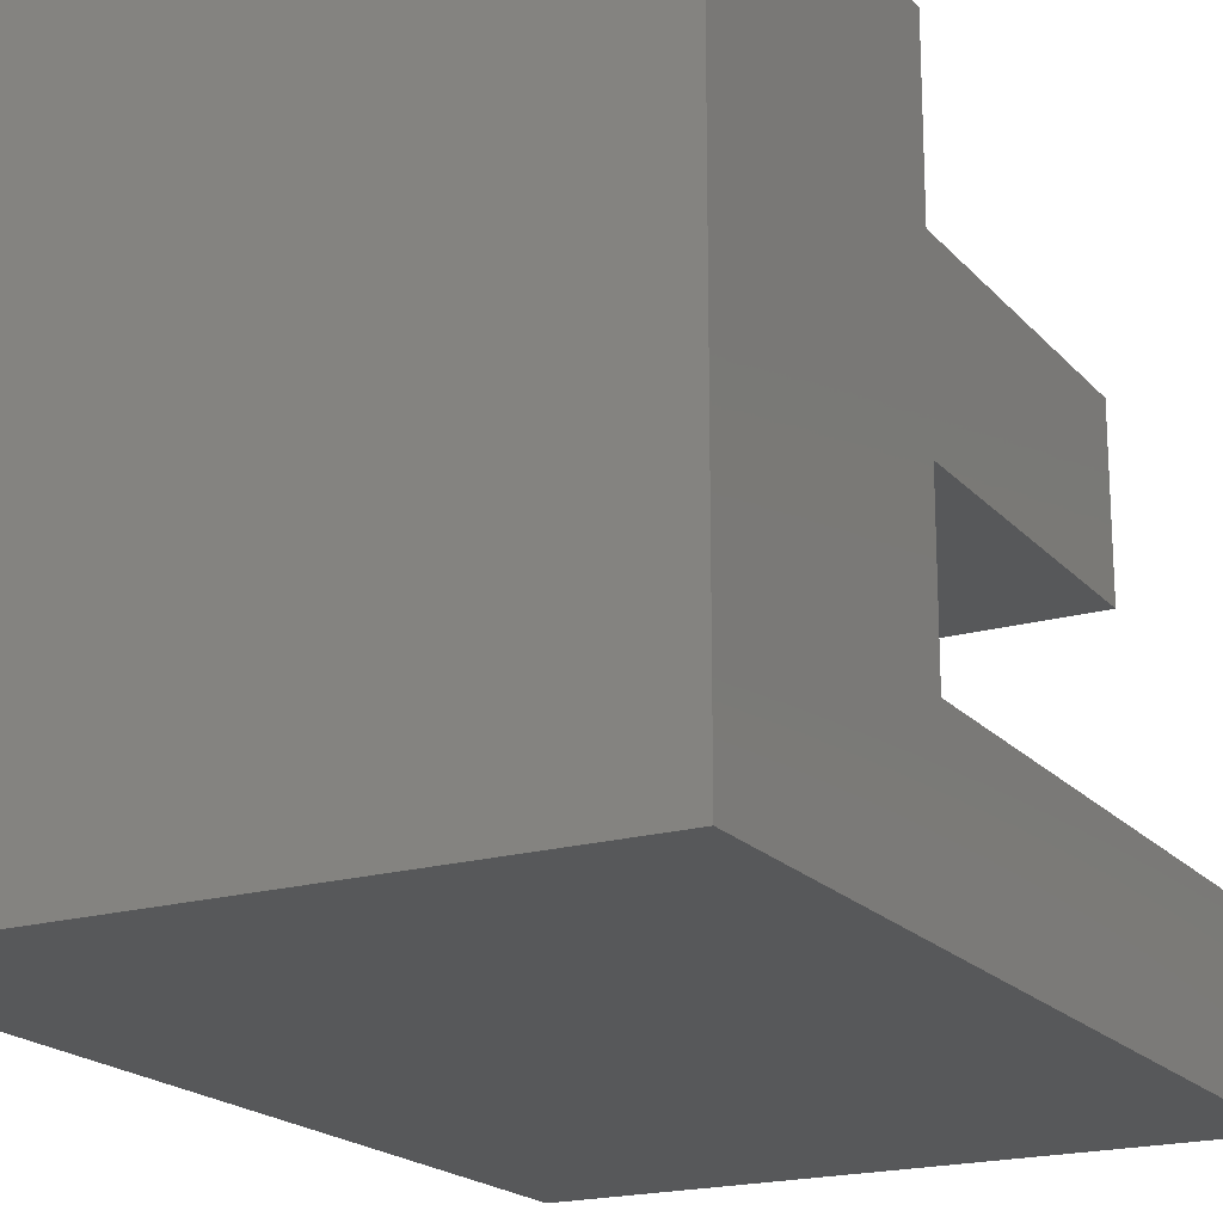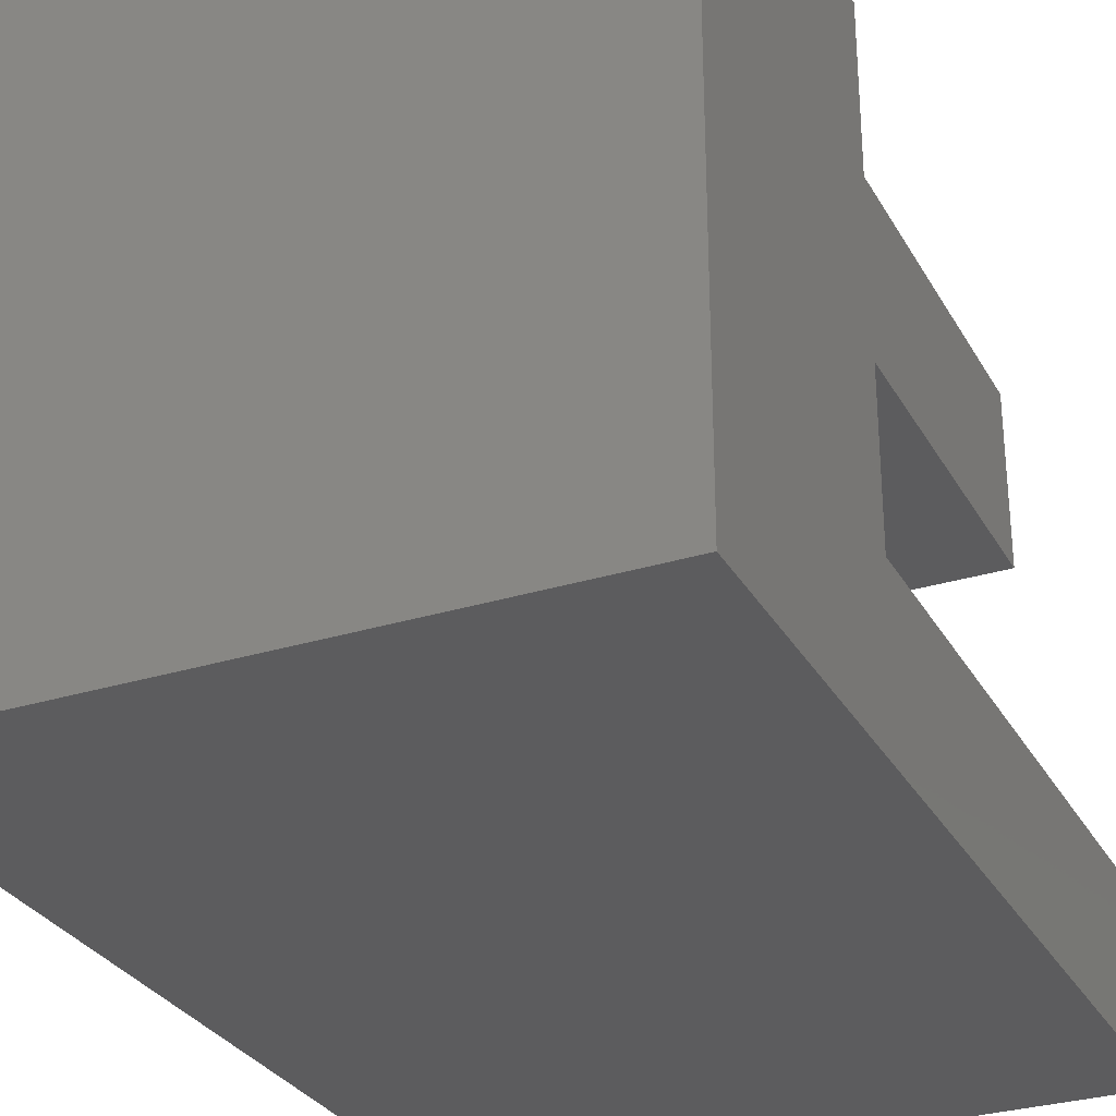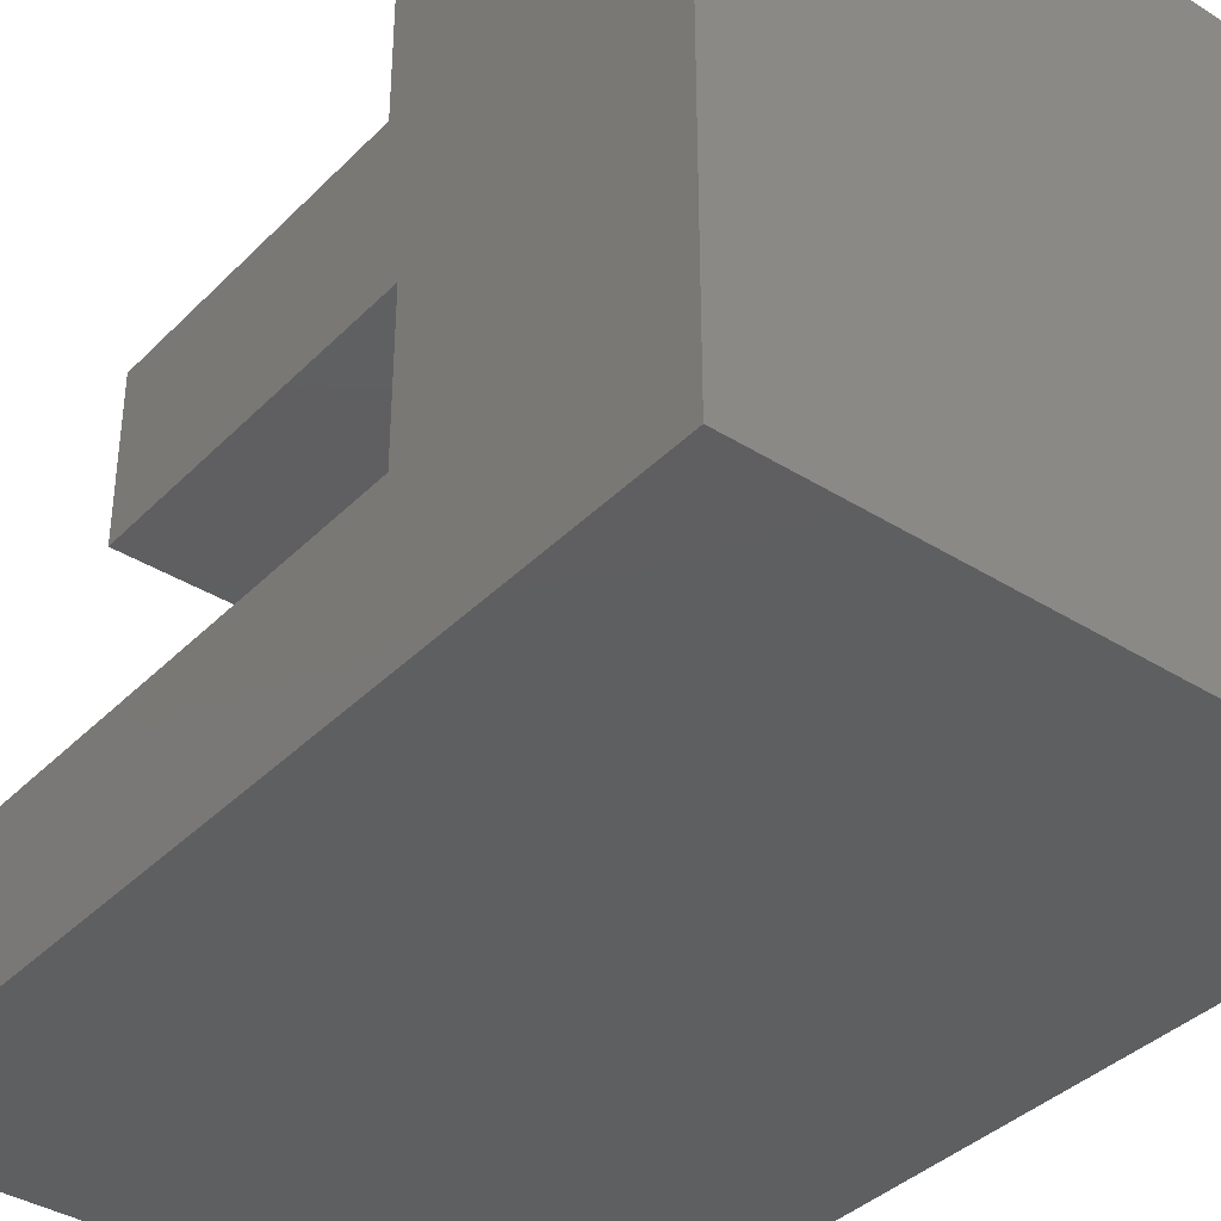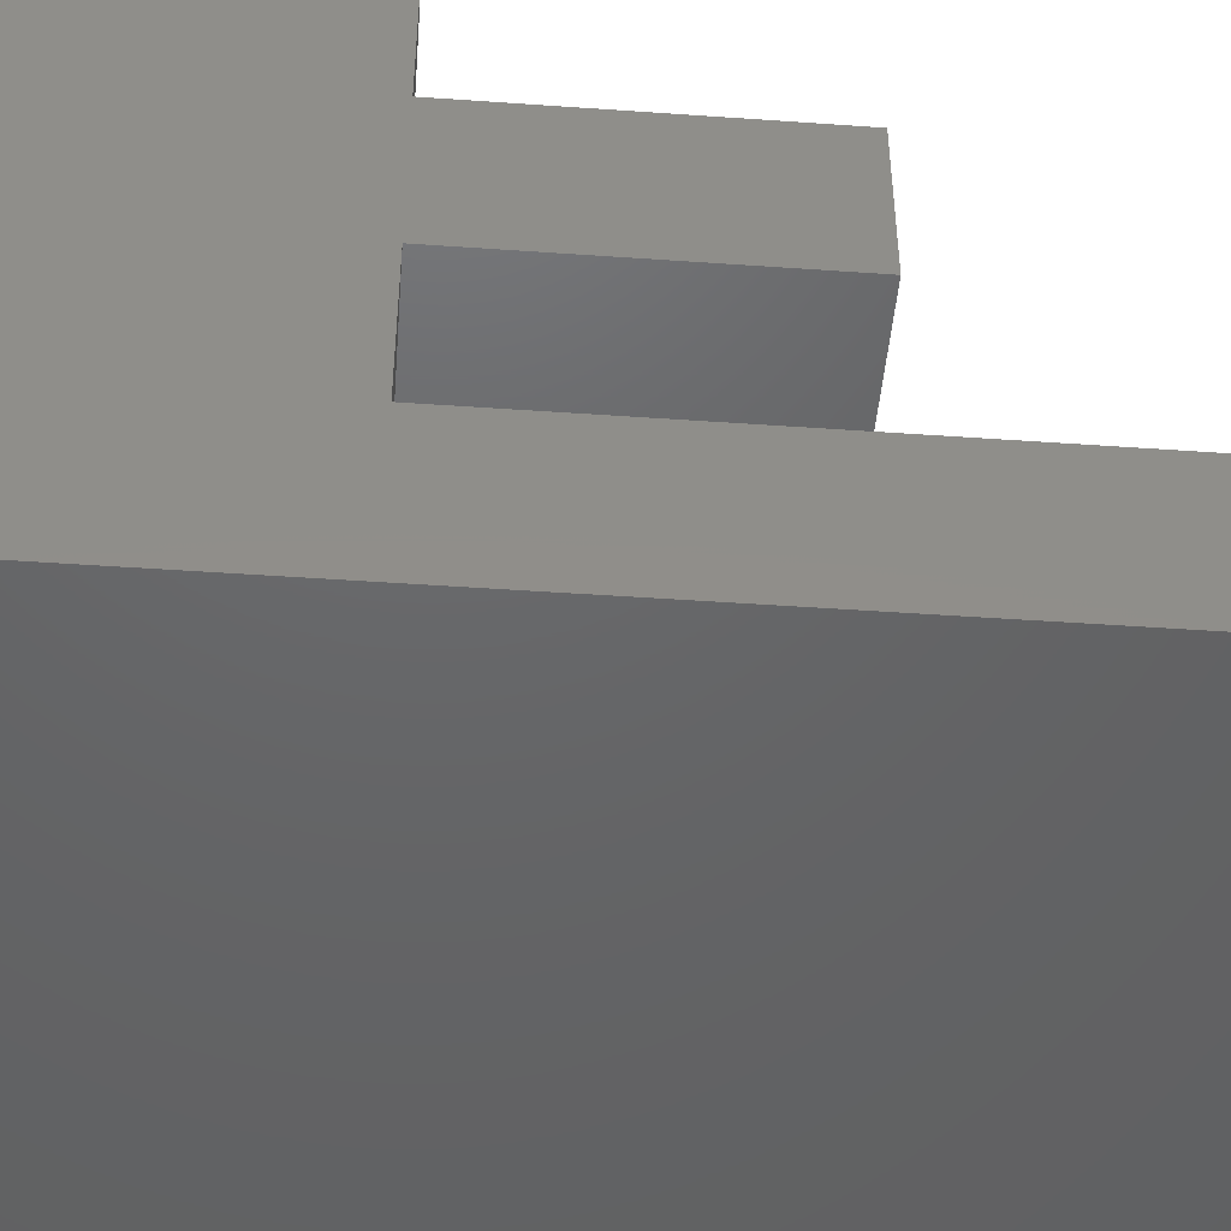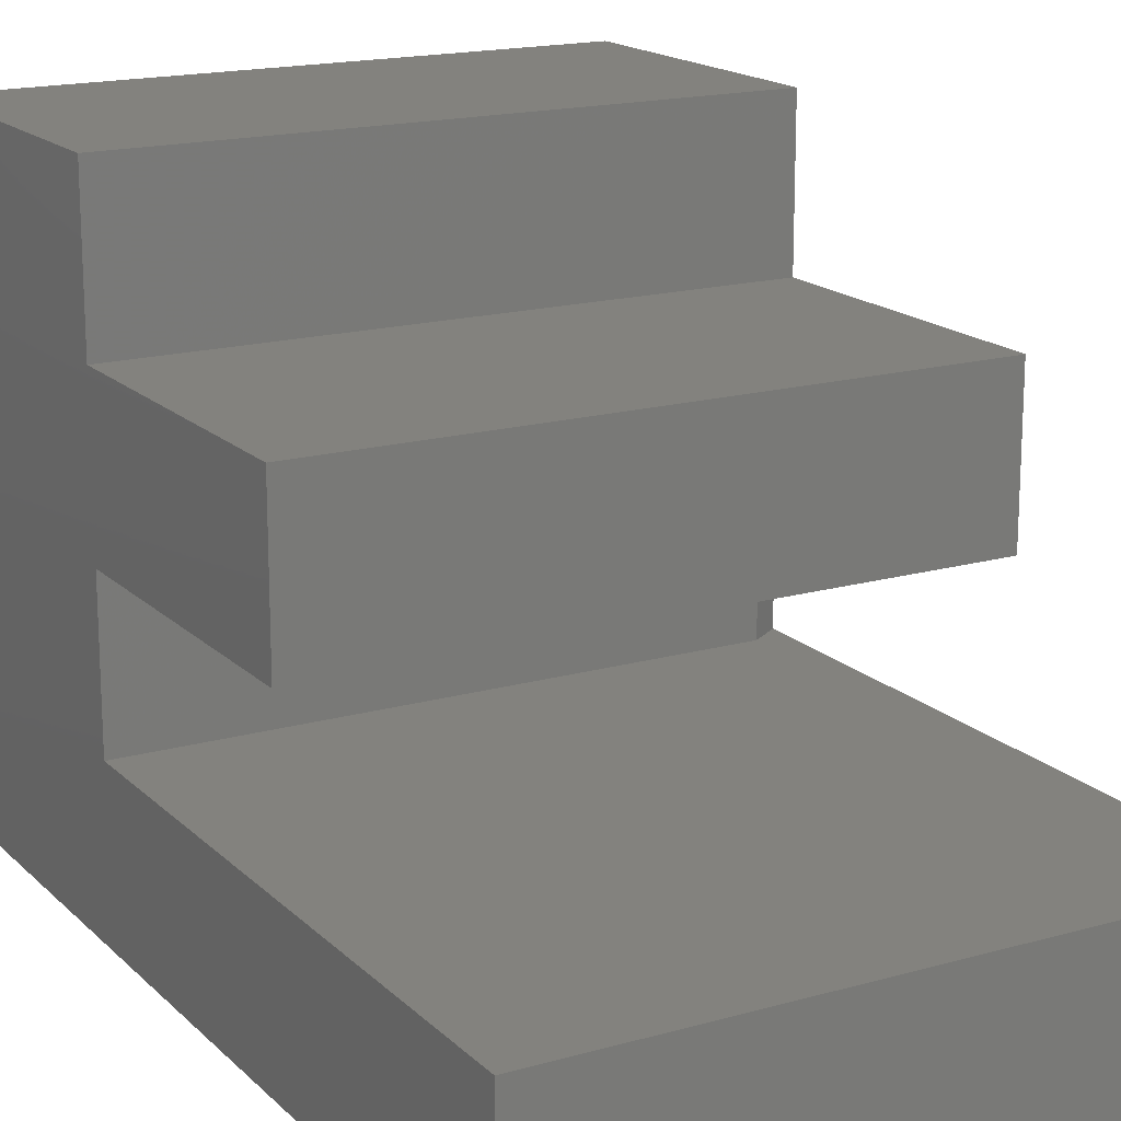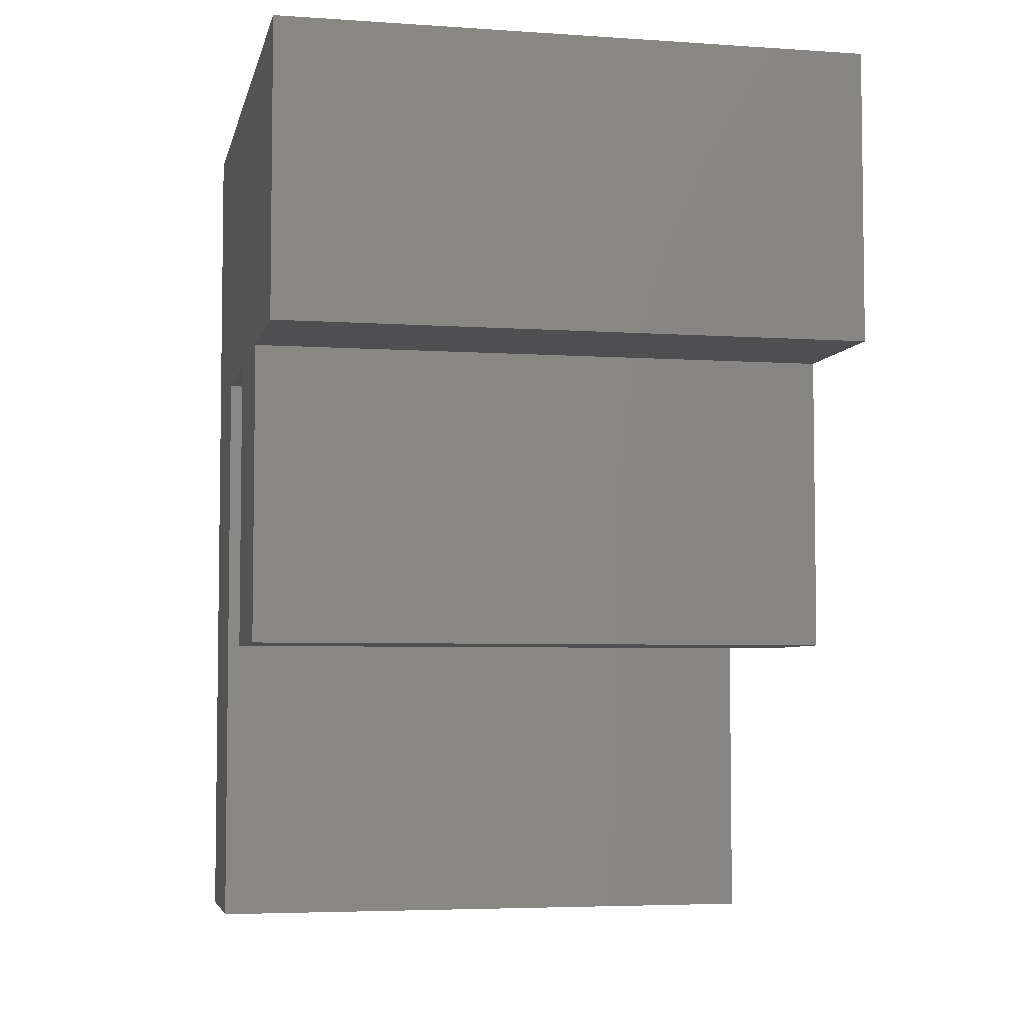
<metadata>
{"format":"stl","ext":"stl","renderer":"f3d","projection":"perspective","resolution":1024,"background":"white","views":[{"elev":-19.3,"azim":-151.7,"up":"+Z"},{"elev":-29.8,"azim":-155.5,"up":"+Z"},{"elev":-37.9,"azim":141.4,"up":"+Z"},{"elev":-46.5,"azim":-94.6,"up":"+Z"},{"elev":17.0,"azim":-29.6,"up":"+Z"},{"elev":-4.9,"azim":-12.1,"up":"+Y"}]}
</metadata>
<code>
# stl→obj: 26 verts, 48 faces
v 0 -0.5 0.3763
v 0 -0.5 0.25
v 0.5 -0.5 0.3763
v 0.5 -0.5 0.25
v 0.5 -0.2526 0.1263
v 0.5 -0.2317 0.1263
v 0.4766 -0.2474 0.1263
v 0 -0.2474 0.1263
v 0 -0.2526 0.1263
v 0 -0.4974 0.1263
v 0.5 -0.4974 0.1263
v 0 -0.2474 0.25
v 0.4766 -0.2474 0.25
v 0.5 3.078e-17 0.5026
v 0.5 -0.2474 0.5026
v 0.5 -0.2474 0.3763
v 0.5 -0.2317 0.25
v 0.5 0 -4.592e-17
v 0.5 -0.75 0
v 0.5 -0.75 0.1263
v 0 3.078e-17 0.5026
v 0 -0.2474 0.5026
v 0 -0.75 0
v 0 0 -4.592e-17
v 0 -0.2474 0.3763
v 0 -0.75 0.1263
f 1 2 3
f 3 2 4
f 5 6 7
f 5 7 8
f 5 8 9
f 5 9 10
f 5 10 11
f 12 8 13
f 13 8 7
f 14 15 16
f 14 16 17
f 14 17 6
f 14 6 18
f 19 18 6
f 19 6 5
f 19 5 11
f 19 11 20
f 3 4 16
f 16 4 17
f 2 12 4
f 4 12 13
f 4 13 17
f 21 22 14
f 14 22 15
f 19 23 18
f 18 23 24
f 6 17 7
f 7 17 13
f 24 21 18
f 18 21 14
f 21 24 8
f 21 8 12
f 21 12 25
f 21 25 22
f 23 26 10
f 23 10 9
f 23 9 8
f 23 8 24
f 1 25 2
f 2 25 12
f 22 25 15
f 15 25 16
f 25 1 16
f 16 1 3
f 26 23 20
f 20 23 19
f 11 10 20
f 20 10 26

</code>
